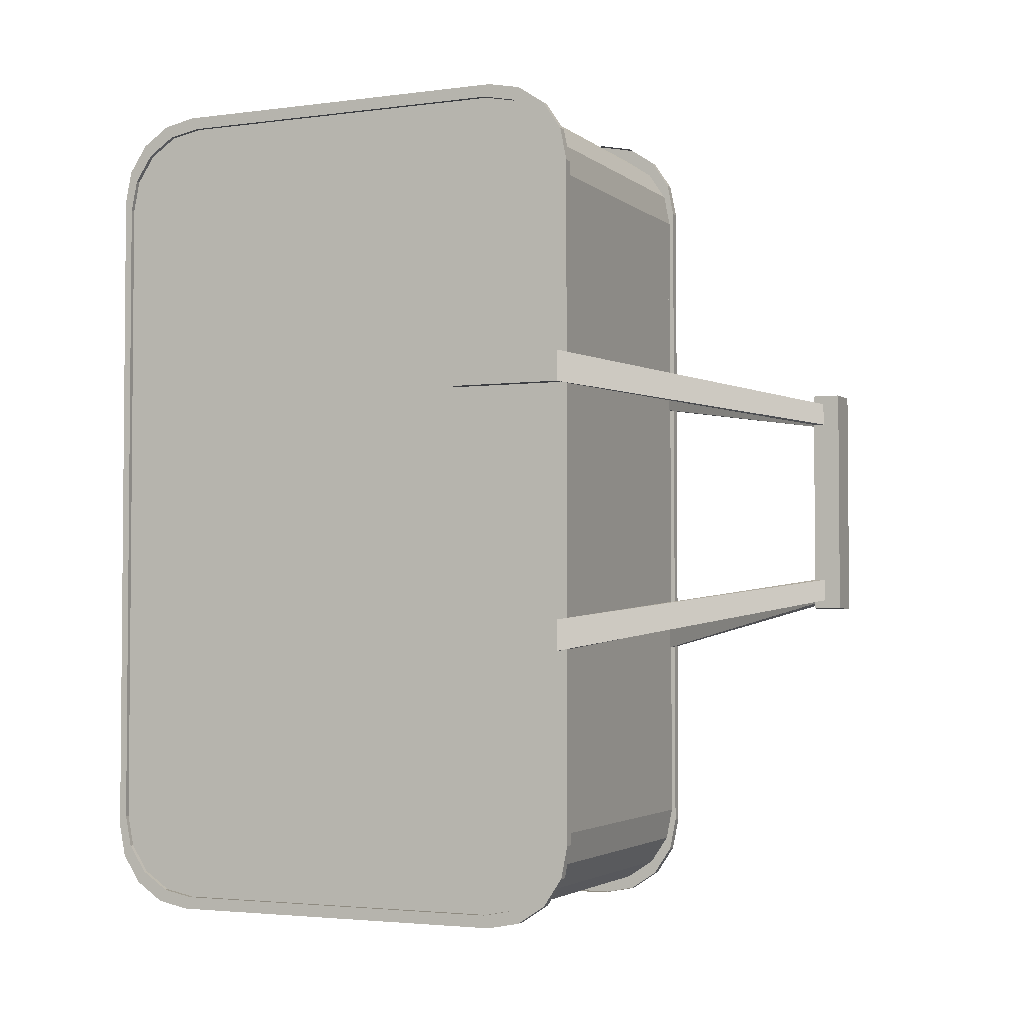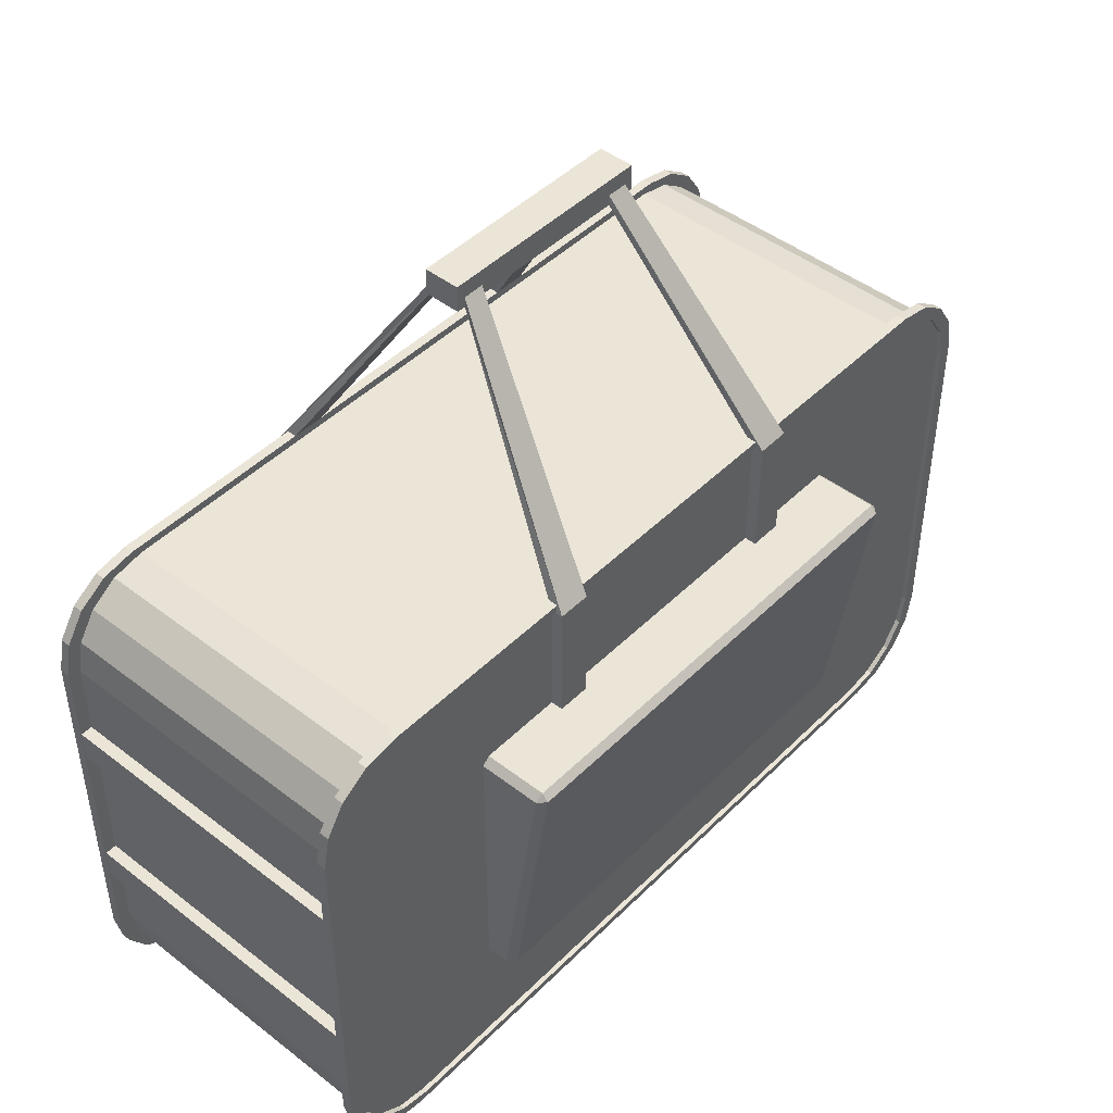
<metadata>
{"format":"obj","ext":"obj","renderer":"f3d","projection":"perspective","resolution":1024,"background":"white","views":[{"elev":-3.0,"azim":114.4,"up":"+Z"},{"elev":45.7,"azim":-138.4,"up":"+Y"}]}
</metadata>
<code>
o Bag_Plane
v 0.1875 0.06173 0.4924
v 0.1875 0.02929 0.4707
v 0.1875 0.007612 0.4383
v 0.1875 -0 0.4
v 0.1875 0.06173 -0.4924
v 0.1875 0.02929 -0.4707
v 0.1875 0.007612 -0.4383
v 0.1875 -0 -0.4
v 0.1875 0.1 -0.5
v 0.1875 0.518 -0.5
v 0.1875 0.1 0.5
v 0.1875 0.518 0.5
v 0.1875 0.5563 0.4924
v 0.1875 0.5887 0.4707
v 0.1875 0.6104 0.4383
v 0.1875 0.618 0.4
v 0.1875 0.5563 -0.4924
v 0.1875 0.5887 -0.4707
v 0.1875 0.6104 -0.4383
v 0.1875 0.618 -0.4
v -0.1875 0.477 0.1806
v -0.1875 0.477 0.143
v -0.1875 0.477 -0.143
v -0.1875 0.477 -0.1806
v 0.1875 0.618 -0.1806
v 0.1875 0.618 -0.143
v -0.1875 0.618 0.1806
v -0.1875 0.618 0.143
v 0.1875 0.618 0.143
v 0.1875 0.618 0.1806
v -0.1875 0.618 -0.143
v -0.1875 0.618 -0.1806
v 0.1819 0.06173 0.4924
v 0.1819 0.02929 0.4707
v 0.1819 0.007612 0.4383
v 0.1819 -0 0.4
v 0.1819 0.06173 -0.4924
v 0.1819 0.02929 -0.4707
v 0.1819 0.007612 -0.4383
v 0.1819 -0 -0.4
v 0.1819 0.1 -0.5
v 0.1819 0.518 -0.5
v 0.1819 0.1 0.5
v 0.1819 0.518 0.5
v 0.1819 0.5563 0.4924
v 0.1819 0.5887 0.4707
v 0.1819 0.6104 0.4383
v 0.1819 0.618 0.4
v 0.1819 0.5563 -0.4924
v 0.1819 0.5887 -0.4707
v 0.1819 0.618 -0.4
v 0.1819 0.6104 -0.4383
v -0.1875 0.06173 0.4924
v -0.1875 0.02929 0.4707
v -0.1875 0.007612 0.4383
v -0.1875 0 0.4
v -0.1875 0.06173 -0.4924
v -0.1875 0.02929 -0.4707
v -0.1875 0.007612 -0.4383
v -0.1875 0 -0.4
v -0.1875 0.1 -0.5
v -0.1875 0.518 -0.5
v -0.1875 0.1 0.5
v -0.1875 0.518 0.5
v -0.1875 0.5563 0.4924
v -0.1875 0.5887 0.4707
v -0.1875 0.6104 0.4383
v -0.1875 0.618 0.4
v -0.1875 0.5563 -0.4924
v -0.1875 0.5887 -0.4707
v -0.1875 0.6104 -0.4383
v -0.1875 0.618 -0.4
v -0.2121 0.1411 0.2778
v -0.2132 0.1497 0.2865
v -0.2121 0.1411 -0.2778
v -0.2132 0.1497 -0.2865
v -0.2615 0.477 0.2778
v -0.2601 0.4683 0.2865
v -0.2615 0.477 -0.2778
v -0.2601 0.4683 -0.2865
v -0.1875 0.4683 0.2865
v -0.1875 0.477 0.2778
v -0.1875 0.477 -0.2778
v -0.1875 0.4683 -0.2865
v -0.1875 0.1411 0.2778
v -0.1875 0.1497 0.2865
v -0.1875 0.1497 -0.2865
v -0.1875 0.1411 -0.2778
v -0.2689 0.4684 -0.1594
v -0.222 0.1496 -0.1594
v -0.2689 0.4684 0.1594
v -0.222 0.1496 0.1594
v -0.222 0.1496 0.2778
v -0.2689 0.4684 0.2778
v -0.222 0.1496 -0.2778
v -0.2689 0.4684 -0.2778
f 33 54 34
f 34 55 35
f 35 56 36
f 37 58 38
f 40 8 36
f 41 57 37
f 45 12 44
f 45 66 46
f 46 67 47
f 47 68 48
f 50 71 52
f 74 81 86
f 91 93 94
f 43 64 44
f 32 72 51
f 76 84 80
f 63 56 27
f 24 23 79
f 11 4 30
f 38 59 39
f 39 60 40
f 41 62 42
f 49 70 50
f 43 53 33
f 42 69 49
f 52 72 51
f 85 75 73
f 96 90 89
f 34 2 1
f 33 53 54
f 34 1 33
f 35 3 2
f 34 54 55
f 35 2 34
f 36 4 3
f 35 55 56
f 36 3 35
f 38 6 5
f 37 57 58
f 38 5 37
f 8 4 36
f 36 56 60
f 60 40 36
f 37 5 9
f 41 61 57
f 37 9 41
f 64 65 45
f 45 13 12
f 44 64 45
f 46 14 13
f 45 65 66
f 46 13 45
f 47 15 14
f 46 66 67
f 47 14 46
f 48 16 15
f 47 67 68
f 48 15 47
f 52 19 18
f 50 70 71
f 52 18 50
f 74 78 81
f 91 92 93
f 12 11 43
f 43 63 64
f 44 12 43
f 30 16 48
f 48 68 27
f 28 31 29
f 31 32 26
f 28 29 30
f 48 27 30
f 27 28 30
f 20 25 51
f 25 26 32
f 51 25 32
f 26 29 31
f 76 87 84
f 65 64 68
f 64 63 27
f 63 53 56
f 53 54 56
f 54 55 56
f 56 60 28
f 60 59 57
f 56 28 27
f 59 58 57
f 57 61 60
f 61 62 32
f 60 32 31
f 62 69 70
f 70 71 72
f 31 28 60
f 32 62 72
f 70 72 62
f 32 60 61
f 66 65 68
f 64 27 68
f 68 67 66
f 23 22 77
f 22 21 77
f 21 82 77
f 77 79 23
f 79 83 24
f 13 12 16
f 12 11 30
f 11 1 4
f 1 2 4
f 2 3 4
f 4 8 29
f 8 7 5
f 4 29 30
f 7 6 5
f 5 9 8
f 9 10 25
f 8 25 26
f 10 17 18
f 18 19 20
f 26 29 8
f 25 10 20
f 18 20 10
f 25 8 9
f 14 13 16
f 12 30 16
f 16 15 14
f 38 58 59
f 39 59 60
f 41 61 62
f 49 69 70
f 43 63 53
f 42 62 69
f 52 71 72
f 85 88 75
f 96 95 90
o Stripes_Plane.002
v 0.1875 0.06173 0.4924
v 0.1875 0.02929 0.4707
v 0.1875 0.007612 0.4383
v 0.1875 -0 0.4
v 0.1875 0.06173 -0.4924
v 0.1875 0.02929 -0.4707
v 0.1875 0.007612 -0.4383
v 0.1875 -0 -0.4
v 0.1875 0.1 -0.5
v 0.1875 0.518 -0.5
v 0.1875 0.1 0.5
v 0.1875 0.518 0.5
v 0.1875 0.5563 0.4924
v 0.1875 0.5887 0.4707
v 0.1875 0.6104 0.4383
v 0.1875 0.618 0.4
v 0.1875 0.5563 -0.4924
v 0.1875 0.5887 -0.4707
v 0.1875 0.6104 -0.4383
v 0.1875 0.618 -0.4
v 0.1875 0.618 -0.1806
v 0.1875 0.618 -0.143
v -0.1875 0.618 0.1806
v -0.1875 0.618 0.143
v 0.1875 0.618 0.143
v 0.1875 0.618 0.1806
v -0.1875 0.618 -0.143
v -0.1875 0.618 -0.1806
v 0.1931 0.05431 0.5072
v 0.1931 0.0209 0.4848
v 0.1931 -0.00143 0.4514
v 0.1931 -0.00927 0.412
v 0.1931 0.05431 -0.5072
v 0.1931 0.0209 -0.4848
v 0.1931 -0.00143 -0.4514
v 0.1931 -0.00927 -0.412
v 0.1931 0.09373 -0.515
v 0.1931 0.5243 -0.515
v 0.1931 0.09373 0.515
v 0.1931 0.5243 0.515
v 0.1931 0.5637 0.5072
v 0.1931 0.5971 0.4848
v 0.1931 0.6194 0.4514
v 0.1931 0.6273 0.412
v 0.1931 0.5637 -0.5072
v 0.1931 0.5971 -0.4848
v 0.1931 0.6194 -0.4514
v 0.1931 0.6273 -0.412
v 0.1931 0.6273 -0.186
v 0.1931 0.6273 -0.1473
v -0.1931 0.6273 0.186
v -0.1931 0.6273 0.1473
v 0.1931 0.6273 0.1473
v 0.1931 0.6273 0.186
v -0.1931 0.6273 -0.1473
v -0.1931 0.6273 -0.186
v 0.1931 0.06173 0.4924
v 0.1931 0.02929 0.4707
v 0.1931 0.007612 0.4383
v 0.1931 -0 0.4
v 0.1931 0.06173 -0.4924
v 0.1931 0.02929 -0.4707
v 0.1931 0.007612 -0.4383
v 0.1931 -0 -0.4
v 0.1931 0.1 -0.5
v 0.1931 0.518 -0.5
v 0.1931 0.1 0.5
v 0.1931 0.518 0.5
v 0.1931 0.5563 0.4924
v 0.1931 0.5887 0.4707
v 0.1931 0.6104 0.4383
v 0.1931 0.618 0.4
v 0.1931 0.5563 -0.4924
v 0.1931 0.5887 -0.4707
v 0.1931 0.618 -0.4
v 0.1931 0.618 -0.1806
v 0.1931 0.618 -0.143
v 0.1931 0.618 0.143
v 0.1931 0.618 0.1806
v -0.1931 0.618 -0.1806
v -0.1931 0.618 -0.143
v -0.1931 0.618 0.143
v -0.1931 0.618 0.1806
v 0.1931 0.6104 -0.4383
v 0.1819 0.05431 0.5072
v 0.1819 0.0209 0.4848
v 0.1819 -0.00143 0.4514
v 0.1819 -0.00927 0.412
v 0.1819 0.05431 -0.5072
v 0.1819 0.0209 -0.4848
v 0.1819 -0.00143 -0.4514
v 0.1819 -0.00927 -0.412
v 0.1819 0.09373 -0.515
v 0.1819 0.5243 -0.515
v 0.1819 0.09373 0.515
v 0.1819 0.5243 0.515
v 0.1819 0.5637 0.5072
v 0.1819 0.5971 0.4848
v 0.1819 0.6194 0.4514
v 0.1819 0.6273 0.412
v 0.1819 0.5637 -0.5072
v 0.1819 0.5971 -0.4848
v 0.1819 0.6194 -0.4514
v 0.1819 0.6273 -0.412
v 0.1819 0.06173 0.4924
v 0.1819 0.02929 0.4707
v 0.1819 0.007612 0.4383
v 0.1819 -0 0.4
v 0.1819 0.06173 -0.4924
v 0.1819 0.02929 -0.4707
v 0.1819 0.007612 -0.4383
v 0.1819 -0 -0.4
v 0.1819 0.1 -0.5
v 0.1819 0.518 -0.5
v 0.1819 0.1 0.5
v 0.1819 0.518 0.5
v 0.1819 0.5563 0.4924
v 0.1819 0.5887 0.4707
v 0.1819 0.6104 0.4383
v 0.1819 0.618 0.4
v 0.1819 0.5563 -0.4924
v 0.1819 0.5887 -0.4707
v 0.1819 0.618 -0.4
v 0.1819 0.6104 -0.4383
v -0.1875 0.06173 0.4924
v -0.1875 0.02929 0.4707
v -0.1875 0.007612 0.4383
v -0.1875 0 0.4
v -0.1875 0.06173 -0.4924
v -0.1875 0.02929 -0.4707
v -0.1875 0.007612 -0.4383
v -0.1875 0 -0.4
v -0.1875 0.1 -0.5
v -0.1875 0.518 -0.5
v -0.1875 0.1 0.5
v -0.1875 0.518 0.5
v -0.1875 0.5563 0.4924
v -0.1875 0.5887 0.4707
v -0.1875 0.6104 0.4383
v -0.1875 0.618 0.4
v -0.1875 0.5563 -0.4924
v -0.1875 0.5887 -0.4707
v -0.1875 0.6104 -0.4383
v -0.1875 0.618 -0.4
v -0.1931 0.05431 0.5072
v -0.1931 0.0209 0.4848
v -0.1931 -0.00143 0.4514
v -0.1931 -0.00927 0.412
v -0.1931 0.05431 -0.5072
v -0.1931 0.0209 -0.4848
v -0.1931 -0.00143 -0.4514
v -0.1931 -0.00927 -0.412
v -0.1931 0.09373 -0.515
v -0.1931 0.5243 -0.515
v -0.1931 0.09373 0.515
v -0.1931 0.5243 0.515
v -0.1931 0.5637 0.5072
v -0.1931 0.5971 0.4848
v -0.1931 0.6194 0.4514
v -0.1931 0.6273 0.412
v -0.1931 0.5637 -0.5072
v -0.1931 0.5971 -0.4848
v -0.1931 0.6194 -0.4514
v -0.1931 0.6273 -0.412
v -0.1931 0.06173 0.4924
v -0.1931 0.02929 0.4707
v -0.1931 0.007612 0.4383
v -0.1931 0 0.4
v -0.1931 0.06173 -0.4924
v -0.1931 0.02929 -0.4707
v -0.1931 0.007612 -0.4383
v -0.1931 0 -0.4
v -0.1931 0.1 -0.5
v -0.1931 0.518 -0.5
v -0.1931 0.1 0.5
v -0.1931 0.518 0.5
v -0.1931 0.5563 0.4924
v -0.1931 0.5887 0.4707
v -0.1931 0.6104 0.4383
v -0.1931 0.618 0.4
v -0.1931 0.5563 -0.4924
v -0.1931 0.5887 -0.4707
v -0.1931 0.618 -0.4
v -0.1931 0.6104 -0.4383
v -0.1819 0.05431 0.5072
v -0.1819 0.0209 0.4848
v -0.1819 -0.00143 0.4514
v -0.1819 -0.00927 0.412
v -0.1819 0.05431 -0.5072
v -0.1819 0.0209 -0.4848
v -0.1819 -0.00143 -0.4514
v -0.1819 -0.00927 -0.412
v -0.1819 0.09373 -0.515
v -0.1819 0.5243 -0.515
v -0.1819 0.09373 0.515
v -0.1819 0.5243 0.515
v -0.1819 0.5637 0.5072
v -0.1819 0.5971 0.4848
v -0.1819 0.6194 0.4514
v -0.1819 0.6273 0.412
v -0.1819 0.5637 -0.5072
v -0.1819 0.5971 -0.4848
v -0.1819 0.6194 -0.4514
v -0.1819 0.6273 -0.412
v -0.1875 0.477 0.1806
v -0.1875 0.477 0.143
v -0.2014 0.477 0.143
v -0.2014 0.477 0.1806
v -0.2014 0.477 -0.1806
v -0.2014 0.477 -0.143
v -0.1875 0.477 -0.143
v -0.1875 0.477 -0.1806
v 0.1875 0.477 0.1806
v 0.1875 0.477 0.143
v 0.2014 0.618 0.1806
v 0.2014 0.477 0.143
v 0.2014 0.618 0.143
v 0.2014 0.477 0.1806
v 0.2014 0.477 -0.1806
v 0.2014 0.477 -0.143
v -0.2014 0.618 0.143
v -0.2014 0.618 0.1806
v 0.1875 0.477 -0.143
v 0.02088 0.8952 -0.1197
v 0.1875 0.477 -0.1806
v 0.02088 0.8952 0.09482
v 0.02088 0.8952 0.1197
v 0.1875 0.618 -0.1806
v 0.1875 0.618 -0.143
v 0.2014 0.618 -0.1806
v -0.1875 0.618 0.1806
v 0.02088 0.8832 0.09482
v 0.02088 0.8832 0.1197
v -0.02088 0.8832 -0.09482
v -0.1875 0.618 0.143
v -0.02088 0.8832 -0.1197
v 0.2014 0.618 -0.143
v 0.02088 0.8952 -0.09482
v 0.02088 0.8832 -0.1197
v -0.02088 0.8952 -0.1197
v -0.02088 0.8952 0.09482
v -0.02088 0.8952 0.1197
v -0.2014 0.618 -0.1806
v -0.02088 0.8832 0.1197
v -0.02088 0.8832 0.09482
v 0.1875 0.618 0.143
v -0.2014 0.618 -0.143
v -0.02088 0.8952 -0.09482
v 0.02088 0.8832 -0.09482
v 0.1875 0.618 0.1806
v -0.1875 0.618 -0.143
v -0.1875 0.618 -0.1806
v 0.02088 0.9139 -0.1297
v 0.02088 0.9139 0.09482
v 0.02088 0.9139 0.1297
v 0.02088 0.8832 0.09482
v 0.02088 0.8832 0.1297
v -0.02088 0.8832 -0.09482
v -0.02088 0.8832 -0.1297
v 0.02088 0.9139 -0.09482
v 0.02088 0.8832 -0.1297
v -0.02088 0.9139 -0.1297
v -0.02088 0.9139 0.09482
v -0.02088 0.9139 0.1297
v -0.02088 0.8832 0.1297
v -0.02088 0.8832 0.09482
v -0.02088 0.9139 -0.09482
v 0.02088 0.8832 -0.09482
v -0.1875 0.3923 0.5
v -0.1875 0.4298 0.5
v -0.1875 0.4298 0.5139
v -0.1875 0.3923 0.5139
v 0.1875 0.4298 0.5139
v 0.1875 0.3923 0.5139
v 0.1875 0.3923 0.5
v 0.1875 0.4298 0.5
v -0.1875 0.2257 0.5
v -0.1875 0.1882 0.5
v -0.1875 0.1882 0.5139
v -0.1875 0.2257 0.5139
v 0.1875 0.1882 0.5139
v 0.1875 0.2257 0.5139
v 0.1875 0.2257 0.5
v 0.1875 0.1882 0.5
v -0.1875 0.3923 -0.5
v -0.1875 0.4298 -0.5
v -0.1875 0.4298 -0.5139
v -0.1875 0.3923 -0.5139
v 0.1875 0.4298 -0.5139
v 0.1875 0.3923 -0.5139
v 0.1875 0.3923 -0.5
v 0.1875 0.4298 -0.5
v -0.1875 0.2257 -0.5
v -0.1875 0.1882 -0.5
v -0.1875 0.1882 -0.5139
v -0.1875 0.2257 -0.5139
v 0.1875 0.1882 -0.5139
v 0.1875 0.2257 -0.5139
v 0.1875 0.2257 -0.5
v 0.1875 0.1882 -0.5
v -0.2121 0.1411 0.2778
v -0.222 0.1496 0.2778
v -0.2132 0.1497 0.2865
v -0.2121 0.1411 -0.2778
v -0.2132 0.1497 -0.2865
v -0.222 0.1496 -0.2778
v -0.2615 0.477 0.2778
v -0.2601 0.4683 0.2865
v -0.2689 0.4684 0.2778
v -0.2615 0.477 -0.2778
v -0.2689 0.4684 -0.2778
v -0.2601 0.4683 -0.2865
v -0.1875 0.4683 0.2865
v -0.1875 0.477 0.2778
v -0.1875 0.477 -0.2778
v -0.1875 0.4683 -0.2865
v -0.1875 0.1411 0.2778
v -0.1875 0.1497 0.2865
v -0.1875 0.1497 -0.2865
v -0.1875 0.1411 -0.2778
f 102 207 103
f 103 208 104
f 107 201 97
f 209 106 105
f 106 217 113
f 113 218 114
f 115 219 116
f 144 180 171
f 143 170 180
f 142 169 170
f 134 169 141
f 134 161 162
f 157 133 129
f 130 157 129
f 131 158 130
f 132 159 131
f 128 160 132
f 155 128 127
f 154 127 126
f 153 126 125
f 135 153 125
f 136 163 135
f 165 136 137
f 138 165 137
f 139 166 138
f 140 167 139
f 150 149 175
f 200 220 219
f 199 218 220
f 198 217 218
f 190 217 197
f 190 209 210
f 205 189 185
f 186 205 185
f 187 206 186
f 188 207 187
f 184 208 188
f 203 184 183
f 202 183 182
f 201 182 181
f 191 201 181
f 192 211 191
f 213 192 193
f 194 213 193
f 195 214 194
f 196 215 195
f 216 200 219
f 200 143 144
f 149 150 196
f 199 142 143
f 198 141 142
f 197 134 141
f 190 133 134
f 133 185 129
f 185 130 129
f 186 131 130
f 187 132 131
f 188 128 132
f 184 127 128
f 183 126 127
f 182 125 126
f 181 135 125
f 191 136 135
f 136 193 137
f 193 138 137
f 194 139 138
f 195 140 139
f 108 165 109
f 109 166 110
f 110 167 111
f 111 168 112
f 260 280 279
f 163 108 107
f 97 163 107
f 98 153 97
f 99 154 98
f 100 155 99
f 104 156 100
f 103 160 104
f 102 159 103
f 101 158 102
f 105 157 101
f 105 162 161
f 113 162 106
f 114 169 113
f 115 170 114
f 115 171 116
f 116 172 171
f 259 278 280
f 258 277 278
f 250 277 257
f 250 269 270
f 265 249 245
f 246 265 245
f 247 266 246
f 248 267 247
f 244 268 248
f 263 244 243
f 262 243 242
f 261 242 241
f 251 261 241
f 252 271 251
f 273 252 253
f 254 273 253
f 255 274 254
f 256 275 255
f 147 148 179
f 300 259 260
f 148 147 296
f 299 258 259
f 298 257 258
f 297 250 257
f 290 249 250
f 249 285 245
f 285 246 245
f 286 247 246
f 287 248 247
f 288 244 248
f 284 243 244
f 283 242 243
f 282 241 242
f 281 251 241
f 291 252 251
f 252 293 253
f 293 254 253
f 294 255 254
f 295 256 255
f 232 273 233
f 233 274 234
f 234 275 235
f 235 276 236
f 271 232 231
f 221 271 231
f 222 261 221
f 223 262 222
f 224 263 223
f 228 264 224
f 227 268 228
f 226 267 227
f 225 266 226
f 229 265 225
f 229 270 269
f 237 270 230
f 238 277 237
f 239 278 238
f 239 279 240
f 236 276 179
f 122 168 175
f 174 173 118
f 305 348 339
f 305 343 306
f 343 307 306
f 304 327 318
f 304 317 303
f 317 302 303
f 338 317 318
f 374 376 375
f 336 343 339
f 366 368 367
f 315 324 326
f 315 333 316
f 333 319 316
f 314 346 311
f 314 313 312
f 313 310 312
f 323 313 311
f 338 341 340
f 320 333 326
f 311 329 323
f 371 369 370
f 369 366 367
f 368 369 367
f 313 328 342
f 333 345 325
f 326 335 320
f 318 340 338
f 317 341 331
f 343 330 347
f 339 332 336
f 331 340 327
f 368 371 370
f 347 332 348
f 342 329 346
f 325 335 324
f 356 350 364
f 361 351 360
f 358 357 355
f 363 359 350
f 364 352 354
f 355 360 358
f 379 377 378
f 377 374 375
f 376 377 375
f 376 379 378
f 390 392 391
f 382 384 383
f 387 385 386
f 385 382 383
f 384 385 383
f 384 387 386
f 395 393 394
f 393 390 391
f 392 393 391
f 392 395 394
f 305 308 348
f 305 339 343
f 343 347 307
f 304 301 327
f 304 318 317
f 317 331 302
f 338 337 317
f 374 373 376
f 336 344 343
f 366 365 368
f 315 321 324
f 315 326 333
f 333 325 319
f 314 309 346
f 314 311 313
f 313 342 310
f 323 322 313
f 338 337 341
f 320 334 333
f 311 346 329
f 371 372 369
f 369 372 366
f 368 370 369
f 313 322 328
f 333 334 345
f 326 324 335
f 318 327 340
f 317 337 341
f 343 344 330
f 339 348 332
f 331 341 340
f 368 365 371
f 347 330 332
f 342 328 329
f 325 345 335
f 351 353 352
f 364 357 349
f 351 352 350
f 352 364 350
f 349 356 364
f 361 353 351
f 358 349 357
f 359 360 351
f 350 356 363
f 356 349 363
f 359 351 350
f 349 358 363
f 353 361 362
f 354 355 357
f 353 362 352
f 362 354 352
f 357 364 354
f 355 361 360
f 379 380 377
f 377 380 374
f 376 378 377
f 376 373 379
f 390 389 392
f 382 381 384
f 387 388 385
f 385 388 382
f 384 386 385
f 384 381 387
f 395 396 393
f 393 396 390
f 392 394 393
f 392 389 395
f 397 398 399
f 400 401 402
f 403 404 405
f 406 407 408
f 400 398 397
f 403 407 406
f 398 404 399
f 408 402 401
f 404 410 409
f 411 408 412
f 414 397 399
f 400 415 401
f 102 206 207
f 103 207 208
f 107 211 201
f 209 210 106
f 106 210 217
f 113 217 218
f 115 220 219
f 144 143 180
f 143 142 170
f 142 141 169
f 134 162 169
f 134 133 161
f 157 161 133
f 130 158 157
f 131 159 158
f 132 160 159
f 128 156 160
f 155 156 128
f 154 155 127
f 153 154 126
f 135 163 153
f 136 164 163
f 165 164 136
f 138 166 165
f 139 167 166
f 140 168 167
f 144 171 145
f 171 172 145
f 173 174 146
f 174 175 149
f 173 146 172
f 145 172 146
f 149 146 174
f 175 168 150
f 168 140 150
f 200 199 220
f 199 198 218
f 198 197 217
f 190 210 217
f 190 189 209
f 205 209 189
f 186 206 205
f 187 207 206
f 188 208 207
f 184 204 208
f 203 204 184
f 202 203 183
f 201 202 182
f 191 211 201
f 192 212 211
f 213 212 192
f 194 214 213
f 195 215 214
f 196 216 215
f 216 196 200
f 200 199 143
f 150 140 196
f 196 200 146
f 200 144 145
f 145 146 200
f 146 149 196
f 199 198 142
f 198 197 141
f 197 190 134
f 190 189 133
f 133 189 185
f 185 186 130
f 186 187 131
f 187 188 132
f 188 184 128
f 184 183 127
f 183 182 126
f 182 181 125
f 181 191 135
f 191 192 136
f 136 192 193
f 193 194 138
f 194 195 139
f 195 196 140
f 108 164 165
f 109 165 166
f 110 166 167
f 111 167 168
f 260 259 280
f 163 164 108
f 97 153 163
f 98 154 153
f 99 155 154
f 100 156 155
f 104 160 156
f 103 159 160
f 102 158 159
f 101 157 158
f 105 161 157
f 105 106 162
f 113 169 162
f 114 170 169
f 115 180 170
f 115 180 171
f 116 117 172
f 259 258 278
f 258 257 277
f 250 270 277
f 250 249 269
f 265 269 249
f 246 266 265
f 247 267 266
f 248 268 267
f 244 264 268
f 263 264 244
f 262 263 243
f 261 262 242
f 251 271 261
f 252 272 271
f 273 272 252
f 254 274 273
f 255 275 274
f 256 276 275
f 260 279 152
f 279 176 152
f 177 178 151
f 178 179 148
f 177 151 176
f 152 176 151
f 148 151 178
f 179 276 147
f 276 256 147
f 300 299 259
f 147 256 296
f 296 300 151
f 300 260 152
f 152 151 300
f 151 148 296
f 299 298 258
f 298 297 257
f 297 290 250
f 290 289 249
f 249 289 285
f 285 286 246
f 286 287 247
f 287 288 248
f 288 284 244
f 284 283 243
f 283 282 242
f 282 281 241
f 281 291 251
f 291 292 252
f 252 292 293
f 293 294 254
f 294 295 255
f 295 296 256
f 232 272 273
f 233 273 274
f 234 274 275
f 235 275 276
f 271 272 232
f 221 261 271
f 222 262 261
f 223 263 262
f 224 264 263
f 228 268 264
f 227 267 268
f 226 266 267
f 225 265 266
f 229 269 265
f 229 230 270
f 237 277 270
f 238 278 277
f 239 280 278
f 239 280 279
f 176 279 240
f 124 123 177
f 123 120 177
f 176 240 124
f 179 178 120
f 178 177 120
f 177 176 124
f 120 119 179
f 119 236 179
f 122 112 168
f 173 172 117
f 118 121 174
f 121 122 174
f 173 117 118
f 122 175 174
f 400 402 398
f 403 405 407
f 398 405 404
f 408 407 402
f 404 403 410
f 411 406 408
f 414 413 397
f 400 416 415
l 117 171
o Icon_Plane.001
v -0.2689 0.4684 -0.1594
v -0.222 0.1496 -0.1594
v -0.2689 0.4684 0.1594
v -0.222 0.1496 0.1594
f 420 417 418
f 420 419 417

</code>
